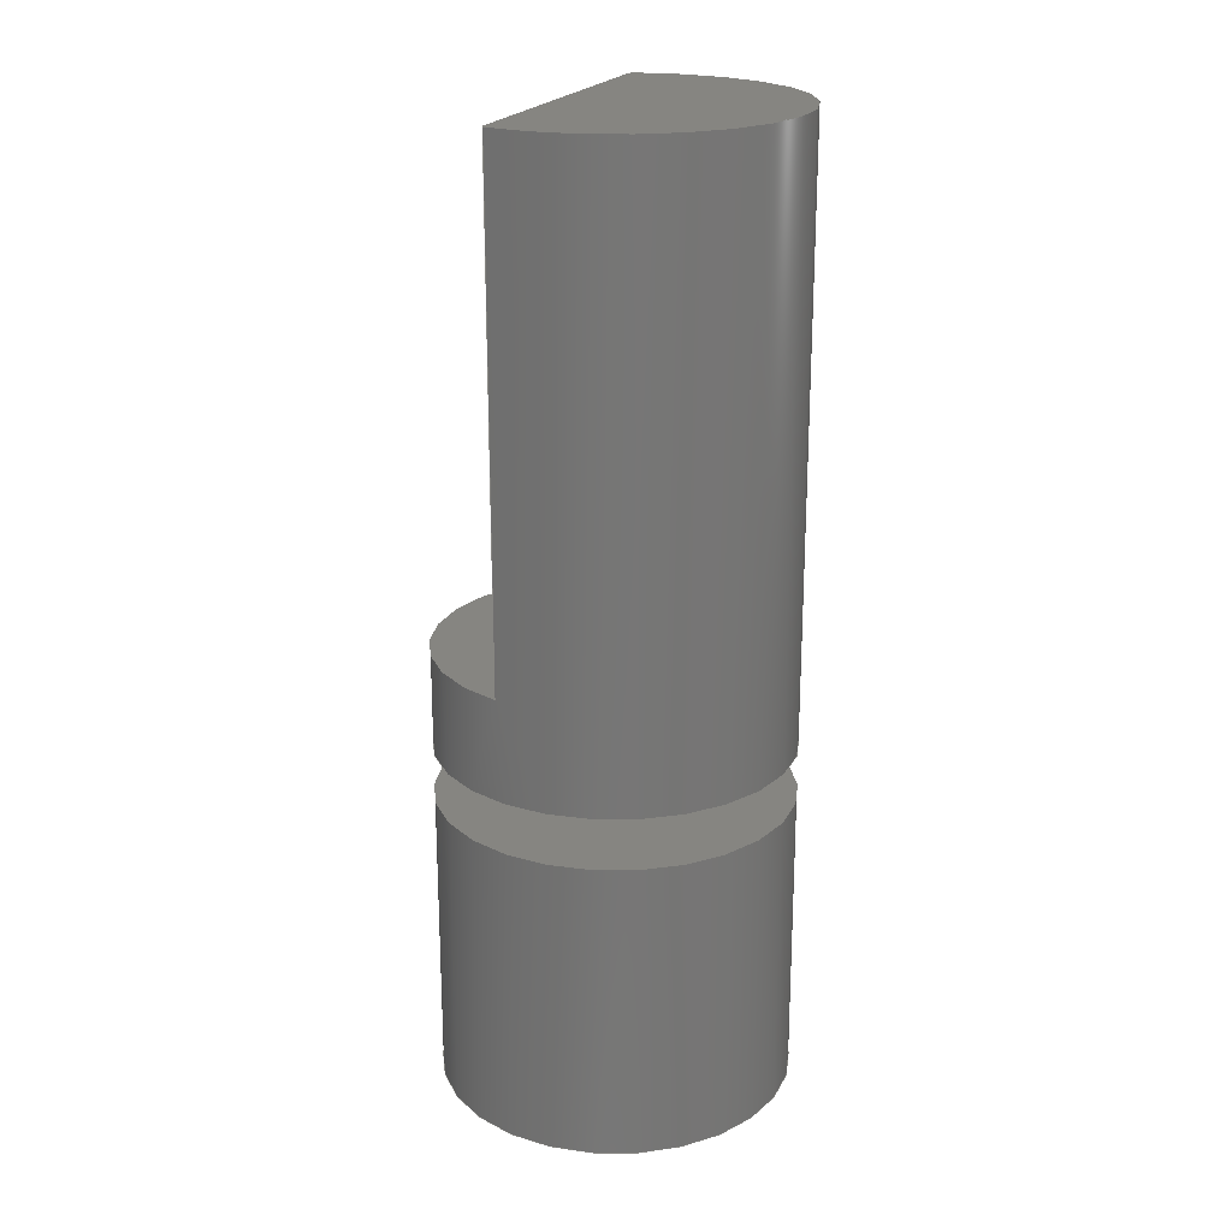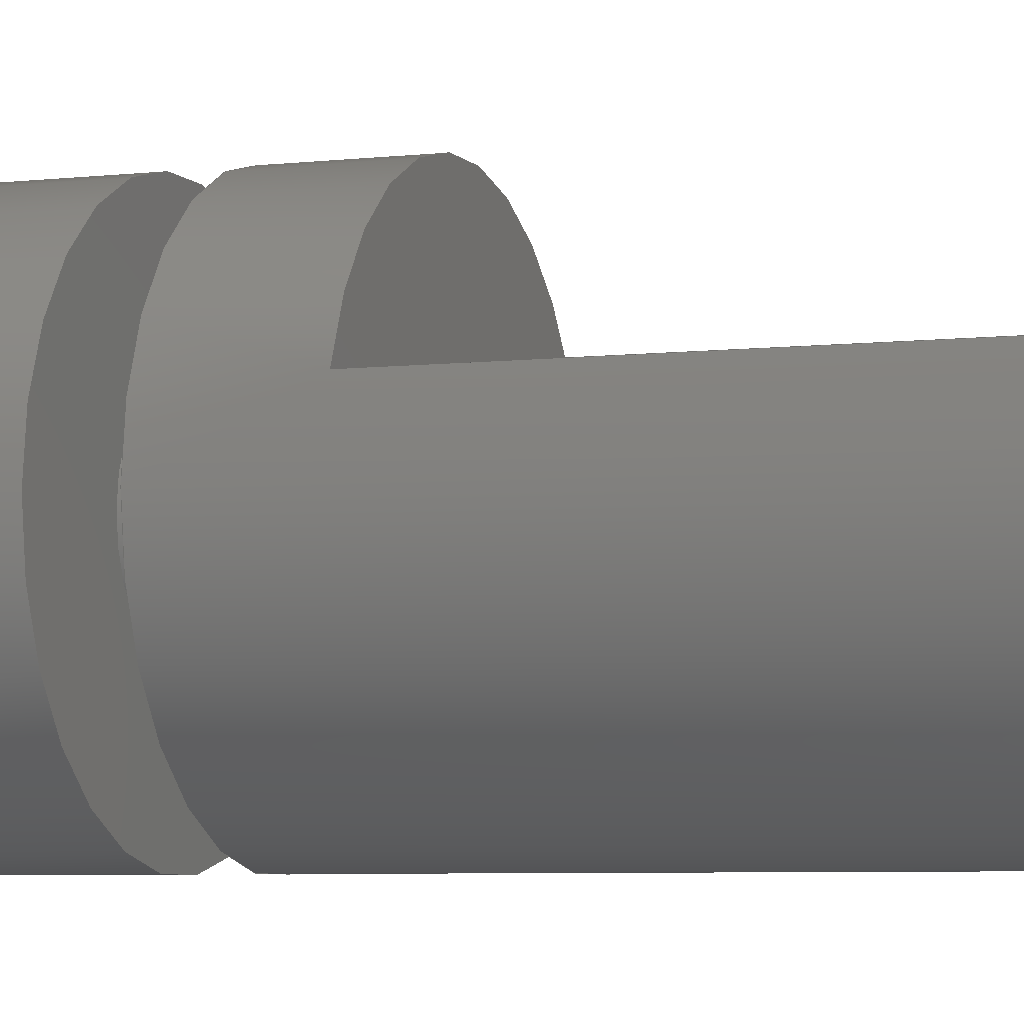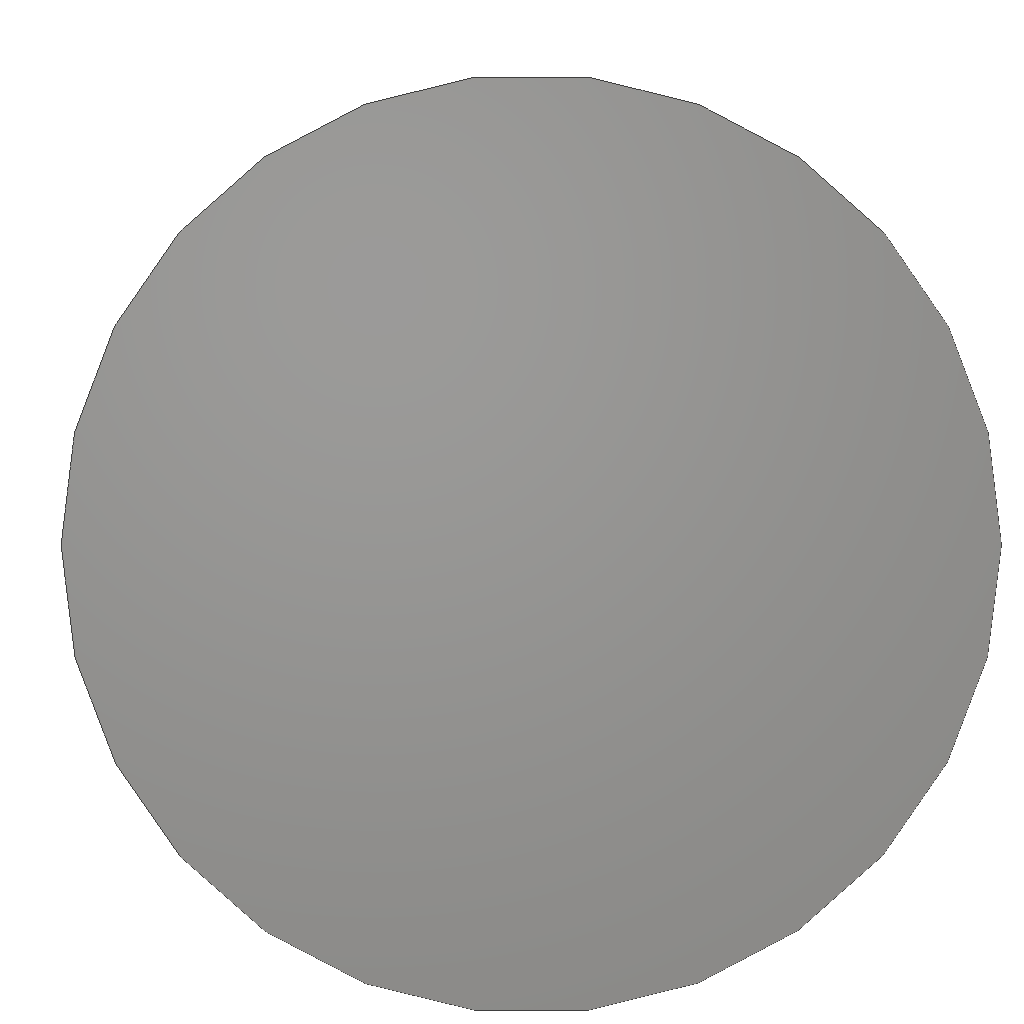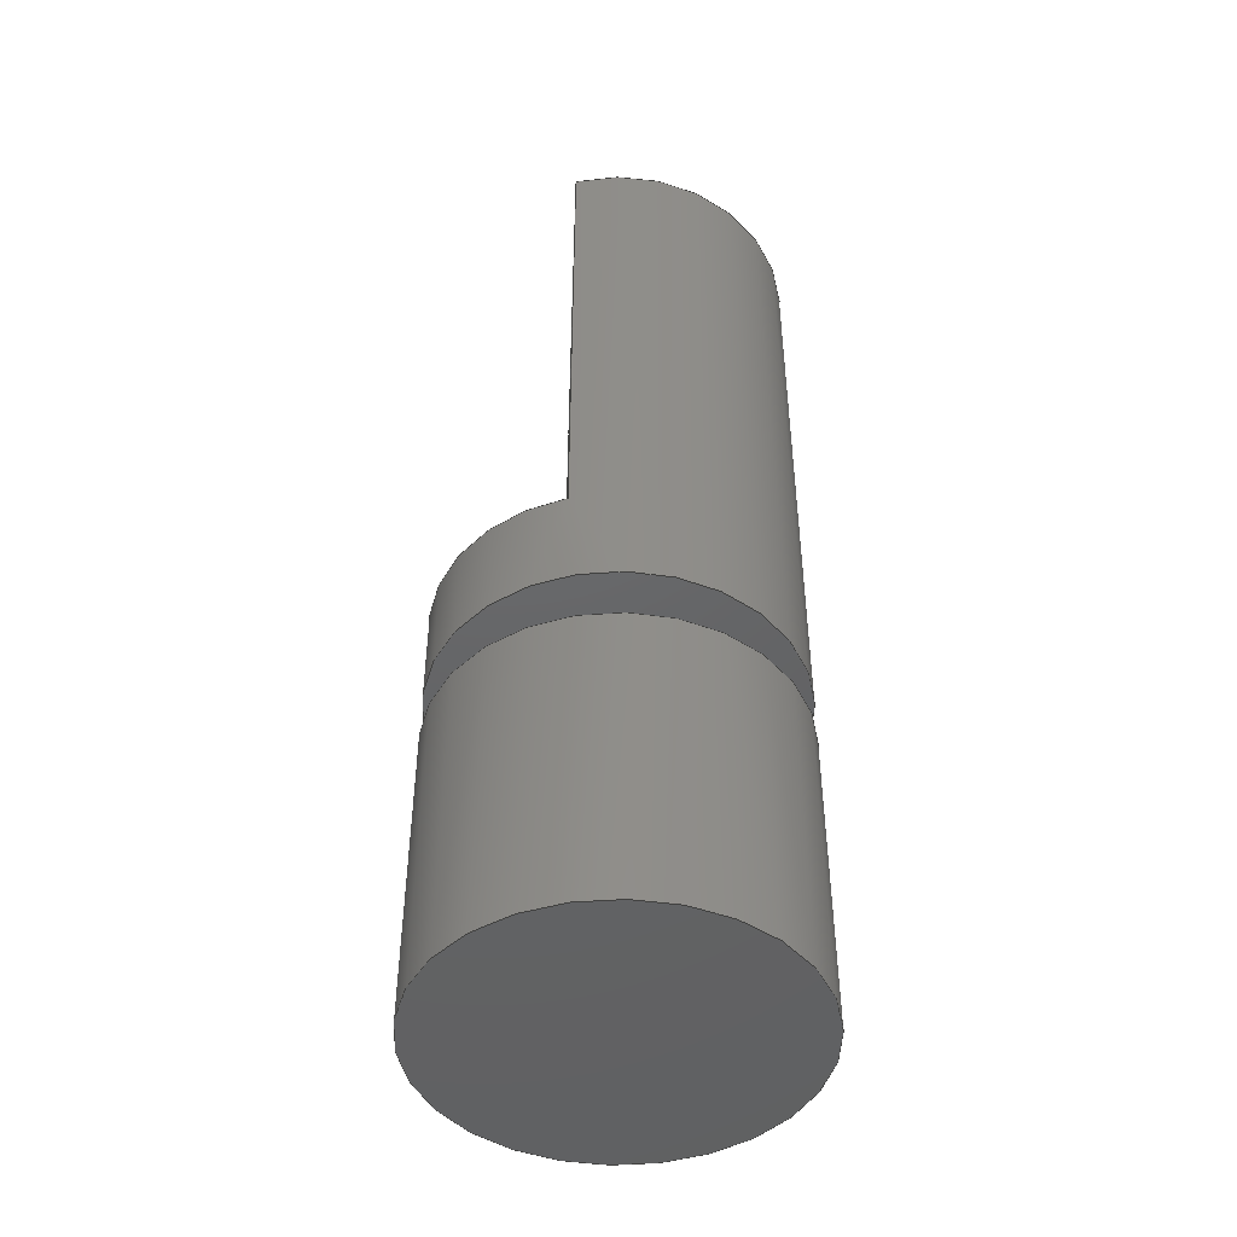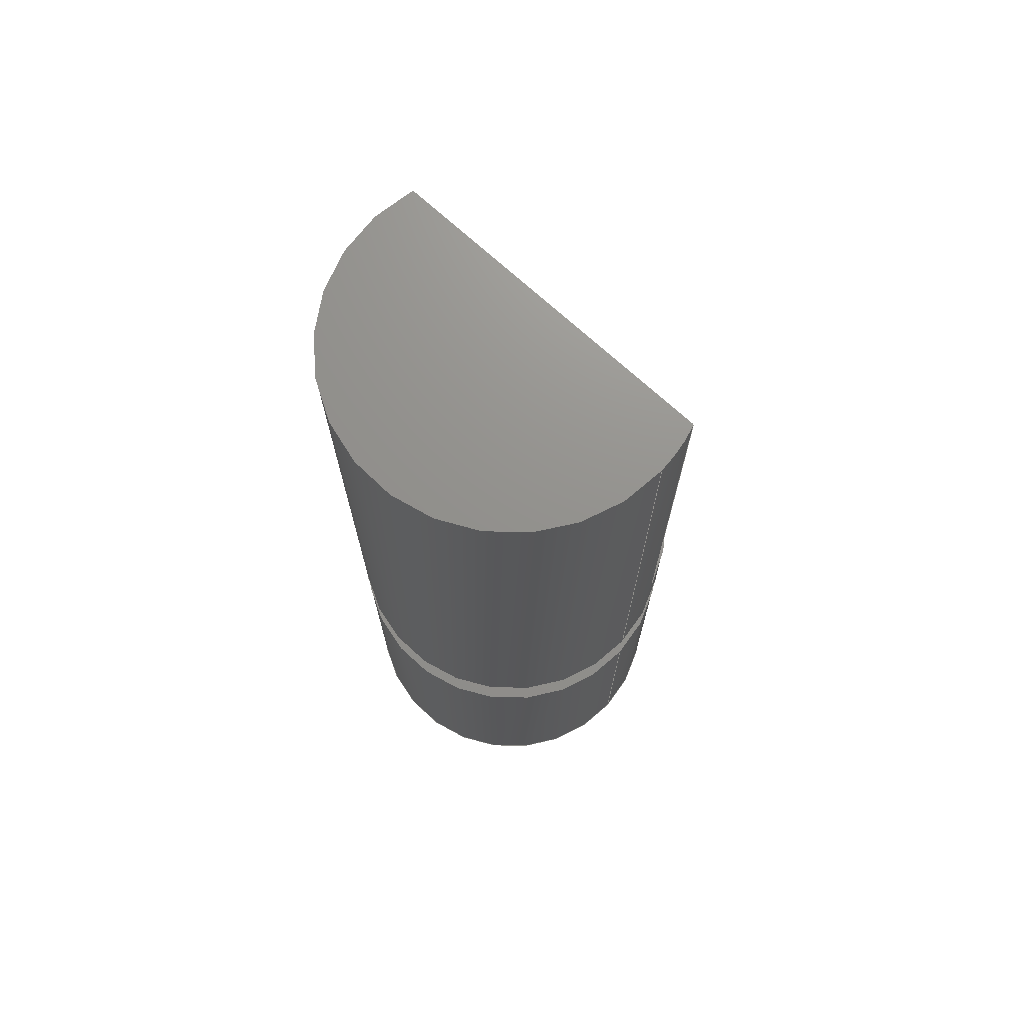
<metadata>
{"format":"step","ext":"step","renderer":"f3d","projection":"perspective","resolution":1024,"background":"white","views":[{"elev":21.4,"azim":-69.1,"up":"+Z"},{"elev":-5.5,"azim":-69.7,"up":"+Y"},{"elev":1.5,"azim":179.1,"up":"+Y"},{"elev":-46.1,"azim":-92.2,"up":"+Z"},{"elev":71.8,"azim":42.5,"up":"+Z"}]}
</metadata>
<code>
ISO-10303-21;
DATA;
#1 = APPLICATION_PROTOCOL_DEFINITION('international standard',
  'automotive_design',2000,#2);
#2 = APPLICATION_CONTEXT(
  'core data for automotive mechanical design processes');
#3 = SHAPE_DEFINITION_REPRESENTATION(#4,#10);
#4 = PRODUCT_DEFINITION_SHAPE('','',#5);
#5 = PRODUCT_DEFINITION('design','',#6,#9);
#6 = PRODUCT_DEFINITION_FORMATION('','',#7);
#7 = PRODUCT('shaft','shaft','',(#8));
#8 = PRODUCT_CONTEXT('',#2,'mechanical');
#9 = PRODUCT_DEFINITION_CONTEXT('part definition',#2,'design');
#10 = ADVANCED_BREP_SHAPE_REPRESENTATION('',(#11,#15),#226);
#11 = AXIS2_PLACEMENT_3D('',#12,#13,#14);
#12 = CARTESIAN_POINT('',(0,0,0));
#13 = DIRECTION('',(0,0,1));
#14 = DIRECTION('',(1,0,-0));
#15 = MANIFOLD_SOLID_BREP('',#16);
#16 = CLOSED_SHELL('',(#17,#50,#70,#79,#104,#124,#183,#199,#216));
#17 = ADVANCED_FACE('',(#18),#45,.T.);
#18 = FACE_BOUND('',#19,.T.);
#19 = EDGE_LOOP('',(#20,#29,#37,#44));
#20 = ORIENTED_EDGE('',*,*,#21,.F.);
#21 = EDGE_CURVE('',#22,#22,#24,.T.);
#22 = VERTEX_POINT('',#23);
#23 = CARTESIAN_POINT('',(11,-2.5,12));
#24 = CIRCLE('',#25,3.5);
#25 = AXIS2_PLACEMENT_3D('',#26,#27,#28);
#26 = CARTESIAN_POINT('',(7.5,-2.5,12));
#27 = DIRECTION('',(0,0,1));
#28 = DIRECTION('',(1,0,0));
#29 = ORIENTED_EDGE('',*,*,#30,.F.);
#30 = EDGE_CURVE('',#31,#22,#33,.T.);
#31 = VERTEX_POINT('',#32);
#32 = CARTESIAN_POINT('',(11,-2.5,6));
#33 = LINE('',#34,#35);
#34 = CARTESIAN_POINT('',(11,-2.5,6));
#35 = VECTOR('',#36,1);
#36 = DIRECTION('',(0,0,1));
#37 = ORIENTED_EDGE('',*,*,#38,.T.);
#38 = EDGE_CURVE('',#31,#31,#39,.T.);
#39 = CIRCLE('',#40,3.5);
#40 = AXIS2_PLACEMENT_3D('',#41,#42,#43);
#41 = CARTESIAN_POINT('',(7.5,-2.5,6));
#42 = DIRECTION('',(0,0,1));
#43 = DIRECTION('',(1,0,0));
#44 = ORIENTED_EDGE('',*,*,#30,.T.);
#45 = CYLINDRICAL_SURFACE('',#46,3.5);
#46 = AXIS2_PLACEMENT_3D('',#47,#48,#49);
#47 = CARTESIAN_POINT('',(7.5,-2.5,6));
#48 = DIRECTION('',(0,0,1));
#49 = DIRECTION('',(1,0,0));
#50 = ADVANCED_FACE('',(#51,#54),#65,.T.);
#51 = FACE_BOUND('',#52,.T.);
#52 = EDGE_LOOP('',(#53));
#53 = ORIENTED_EDGE('',*,*,#21,.T.);
#54 = FACE_BOUND('',#55,.T.);
#55 = EDGE_LOOP('',(#56));
#56 = ORIENTED_EDGE('',*,*,#57,.F.);
#57 = EDGE_CURVE('',#58,#58,#60,.T.);
#58 = VERTEX_POINT('',#59);
#59 = CARTESIAN_POINT('',(9,-2.5,12));
#60 = CIRCLE('',#61,1.5);
#61 = AXIS2_PLACEMENT_3D('',#62,#63,#64);
#62 = CARTESIAN_POINT('',(7.5,-2.5,12));
#63 = DIRECTION('',(0,0,1));
#64 = DIRECTION('',(1,0,0));
#65 = PLANE('',#66);
#66 = AXIS2_PLACEMENT_3D('',#67,#68,#69);
#67 = CARTESIAN_POINT('',(7.5,-2.5,12));
#68 = DIRECTION('',(0,0,1));
#69 = DIRECTION('',(1,0,0));
#70 = ADVANCED_FACE('',(#71),#74,.F.);
#71 = FACE_BOUND('',#72,.T.);
#72 = EDGE_LOOP('',(#73));
#73 = ORIENTED_EDGE('',*,*,#38,.F.);
#74 = PLANE('',#75);
#75 = AXIS2_PLACEMENT_3D('',#76,#77,#78);
#76 = CARTESIAN_POINT('',(7.5,-2.5,6));
#77 = DIRECTION('',(0,0,1));
#78 = DIRECTION('',(1,0,0));
#79 = ADVANCED_FACE('',(#80),#99,.T.);
#80 = FACE_BOUND('',#81,.T.);
#81 = EDGE_LOOP('',(#82,#91,#97,#98));
#82 = ORIENTED_EDGE('',*,*,#83,.F.);
#83 = EDGE_CURVE('',#84,#84,#86,.T.);
#84 = VERTEX_POINT('',#85);
#85 = CARTESIAN_POINT('',(9,-2.5,13));
#86 = CIRCLE('',#87,1.5);
#87 = AXIS2_PLACEMENT_3D('',#88,#89,#90);
#88 = CARTESIAN_POINT('',(7.5,-2.5,13));
#89 = DIRECTION('',(0,0,1));
#90 = DIRECTION('',(1,0,0));
#91 = ORIENTED_EDGE('',*,*,#92,.F.);
#92 = EDGE_CURVE('',#58,#84,#93,.T.);
#93 = LINE('',#94,#95);
#94 = CARTESIAN_POINT('',(9,-2.5,12));
#95 = VECTOR('',#96,1);
#96 = DIRECTION('',(0,0,1));
#97 = ORIENTED_EDGE('',*,*,#57,.T.);
#98 = ORIENTED_EDGE('',*,*,#92,.T.);
#99 = CYLINDRICAL_SURFACE('',#100,1.5);
#100 = AXIS2_PLACEMENT_3D('',#101,#102,#103);
#101 = CARTESIAN_POINT('',(7.5,-2.5,12));
#102 = DIRECTION('',(0,0,1));
#103 = DIRECTION('',(1,0,0));
#104 = ADVANCED_FACE('',(#105,#116),#119,.F.);
#105 = FACE_BOUND('',#106,.F.);
#106 = EDGE_LOOP('',(#107));
#107 = ORIENTED_EDGE('',*,*,#108,.T.);
#108 = EDGE_CURVE('',#109,#109,#111,.T.);
#109 = VERTEX_POINT('',#110);
#110 = CARTESIAN_POINT('',(11,-2.5,13));
#111 = CIRCLE('',#112,3.5);
#112 = AXIS2_PLACEMENT_3D('',#113,#114,#115);
#113 = CARTESIAN_POINT('',(7.5,-2.5,13));
#114 = DIRECTION('',(0,0,1));
#115 = DIRECTION('',(1,0,0));
#116 = FACE_BOUND('',#117,.F.);
#117 = EDGE_LOOP('',(#118));
#118 = ORIENTED_EDGE('',*,*,#83,.F.);
#119 = PLANE('',#120);
#120 = AXIS2_PLACEMENT_3D('',#121,#122,#123);
#121 = CARTESIAN_POINT('',(7.5,-2.5,13));
#122 = DIRECTION('',(0,0,1));
#123 = DIRECTION('',(1,0,0));
#124 = ADVANCED_FACE('',(#125),#178,.T.);
#125 = FACE_BOUND('',#126,.T.);
#126 = EDGE_LOOP('',(#127,#135,#144,#152,#161,#169,#176,#177));
#127 = ORIENTED_EDGE('',*,*,#128,.T.);
#128 = EDGE_CURVE('',#109,#129,#131,.T.);
#129 = VERTEX_POINT('',#130);
#130 = CARTESIAN_POINT('',(11,-2.5,25));
#131 = LINE('',#132,#133);
#132 = CARTESIAN_POINT('',(11,-2.5,13));
#133 = VECTOR('',#134,1);
#134 = DIRECTION('',(0,0,1));
#135 = ORIENTED_EDGE('',*,*,#136,.F.);
#136 = EDGE_CURVE('',#137,#129,#139,.T.);
#137 = VERTEX_POINT('',#138);
#138 = CARTESIAN_POINT('',(4.146,-1.5,25));
#139 = CIRCLE('',#140,3.5);
#140 = AXIS2_PLACEMENT_3D('',#141,#142,#143);
#141 = CARTESIAN_POINT('',(7.5,-2.5,25));
#142 = DIRECTION('',(0,0,1));
#143 = DIRECTION('',(1,0,0));
#144 = ORIENTED_EDGE('',*,*,#145,.F.);
#145 = EDGE_CURVE('',#146,#137,#148,.T.);
#146 = VERTEX_POINT('',#147);
#147 = CARTESIAN_POINT('',(4.146,-1.5,15));
#148 = LINE('',#149,#150);
#149 = CARTESIAN_POINT('',(4.146,-1.5,13));
#150 = VECTOR('',#151,1);
#151 = DIRECTION('',(0,0,1));
#152 = ORIENTED_EDGE('',*,*,#153,.F.);
#153 = EDGE_CURVE('',#154,#146,#156,.T.);
#154 = VERTEX_POINT('',#155);
#155 = CARTESIAN_POINT('',(10.85,-1.5,15));
#156 = CIRCLE('',#157,3.5);
#157 = AXIS2_PLACEMENT_3D('',#158,#159,#160);
#158 = CARTESIAN_POINT('',(7.5,-2.5,15));
#159 = DIRECTION('',(0,0,1));
#160 = DIRECTION('',(1,0,0));
#161 = ORIENTED_EDGE('',*,*,#162,.T.);
#162 = EDGE_CURVE('',#154,#163,#165,.T.);
#163 = VERTEX_POINT('',#164);
#164 = CARTESIAN_POINT('',(10.85,-1.5,25));
#165 = LINE('',#166,#167);
#166 = CARTESIAN_POINT('',(10.85,-1.5,13));
#167 = VECTOR('',#168,1);
#168 = DIRECTION('',(0,0,1));
#169 = ORIENTED_EDGE('',*,*,#170,.F.);
#170 = EDGE_CURVE('',#129,#163,#171,.T.);
#171 = CIRCLE('',#172,3.5);
#172 = AXIS2_PLACEMENT_3D('',#173,#174,#175);
#173 = CARTESIAN_POINT('',(7.5,-2.5,25));
#174 = DIRECTION('',(0,0,1));
#175 = DIRECTION('',(1,0,0));
#176 = ORIENTED_EDGE('',*,*,#128,.F.);
#177 = ORIENTED_EDGE('',*,*,#108,.T.);
#178 = CYLINDRICAL_SURFACE('',#179,3.5);
#179 = AXIS2_PLACEMENT_3D('',#180,#181,#182);
#180 = CARTESIAN_POINT('',(7.5,-2.5,13));
#181 = DIRECTION('',(0,0,1));
#182 = DIRECTION('',(1,0,0));
#183 = ADVANCED_FACE('',(#184),#194,.T.);
#184 = FACE_BOUND('',#185,.T.);
#185 = EDGE_LOOP('',(#186,#187,#188));
#186 = ORIENTED_EDGE('',*,*,#136,.T.);
#187 = ORIENTED_EDGE('',*,*,#170,.T.);
#188 = ORIENTED_EDGE('',*,*,#189,.F.);
#189 = EDGE_CURVE('',#137,#163,#190,.T.);
#190 = LINE('',#191,#192);
#191 = CARTESIAN_POINT('',(2,-1.5,25));
#192 = VECTOR('',#193,1);
#193 = DIRECTION('',(1,0,0));
#194 = PLANE('',#195);
#195 = AXIS2_PLACEMENT_3D('',#196,#197,#198);
#196 = CARTESIAN_POINT('',(7.5,-2.5,25));
#197 = DIRECTION('',(0,0,1));
#198 = DIRECTION('',(1,0,0));
#199 = ADVANCED_FACE('',(#200),#211,.T.);
#200 = FACE_BOUND('',#201,.T.);
#201 = EDGE_LOOP('',(#202,#208,#209,#210));
#202 = ORIENTED_EDGE('',*,*,#203,.F.);
#203 = EDGE_CURVE('',#146,#154,#204,.T.);
#204 = LINE('',#205,#206);
#205 = CARTESIAN_POINT('',(2,-1.5,15));
#206 = VECTOR('',#207,1);
#207 = DIRECTION('',(1,0,0));
#208 = ORIENTED_EDGE('',*,*,#145,.T.);
#209 = ORIENTED_EDGE('',*,*,#189,.T.);
#210 = ORIENTED_EDGE('',*,*,#162,.F.);
#211 = PLANE('',#212);
#212 = AXIS2_PLACEMENT_3D('',#213,#214,#215);
#213 = CARTESIAN_POINT('',(2,-1.5,15));
#214 = DIRECTION('',(0,1,0));
#215 = DIRECTION('',(0,0,1));
#216 = ADVANCED_FACE('',(#217),#221,.T.);
#217 = FACE_BOUND('',#218,.T.);
#218 = EDGE_LOOP('',(#219,#220));
#219 = ORIENTED_EDGE('',*,*,#153,.T.);
#220 = ORIENTED_EDGE('',*,*,#203,.T.);
#221 = PLANE('',#222);
#222 = AXIS2_PLACEMENT_3D('',#223,#224,#225);
#223 = CARTESIAN_POINT('',(2,-1.5,15));
#224 = DIRECTION('',(0,0,1));
#225 = DIRECTION('',(1,0,0));
#226 = ( GEOMETRIC_REPRESENTATION_CONTEXT(3) 
GLOBAL_UNCERTAINTY_ASSIGNED_CONTEXT((#230)) GLOBAL_UNIT_ASSIGNED_CONTEXT
((#227,#228,#229)) REPRESENTATION_CONTEXT('Context #1',
  '3D Context with UNIT and UNCERTAINTY') );
#227 = ( LENGTH_UNIT() NAMED_UNIT(*) SI_UNIT(.MILLI.,.METRE.) );
#228 = ( NAMED_UNIT(*) PLANE_ANGLE_UNIT() SI_UNIT($,.RADIAN.) );
#229 = ( NAMED_UNIT(*) SI_UNIT($,.STERADIAN.) SOLID_ANGLE_UNIT() );
#230 = UNCERTAINTY_MEASURE_WITH_UNIT(LENGTH_MEASURE(1e-07),#227,
  'distance_accuracy_value','confusion accuracy');
#231 = PRODUCT_RELATED_PRODUCT_CATEGORY('part',$,(#7));
#232 = MECHANICAL_DESIGN_GEOMETRIC_PRESENTATION_REPRESENTATION('',(#233,
    #241,#248,#255,#262,#269,#276,#283,#290),#226);
#233 = STYLED_ITEM('color',(#234),#17);
#234 = PRESENTATION_STYLE_ASSIGNMENT((#235));
#235 = SURFACE_STYLE_USAGE(.BOTH.,#236);
#236 = SURFACE_SIDE_STYLE('',(#237));
#237 = SURFACE_STYLE_FILL_AREA(#238);
#238 = FILL_AREA_STYLE('',(#239));
#239 = FILL_AREA_STYLE_COLOUR('',#240);
#240 = COLOUR_RGB('',0.5075,0.5075,0.5075);
#241 = STYLED_ITEM('color',(#242),#50);
#242 = PRESENTATION_STYLE_ASSIGNMENT((#243));
#243 = SURFACE_STYLE_USAGE(.BOTH.,#244);
#244 = SURFACE_SIDE_STYLE('',(#245));
#245 = SURFACE_STYLE_FILL_AREA(#246);
#246 = FILL_AREA_STYLE('',(#247));
#247 = FILL_AREA_STYLE_COLOUR('',#240);
#248 = STYLED_ITEM('color',(#249),#70);
#249 = PRESENTATION_STYLE_ASSIGNMENT((#250));
#250 = SURFACE_STYLE_USAGE(.BOTH.,#251);
#251 = SURFACE_SIDE_STYLE('',(#252));
#252 = SURFACE_STYLE_FILL_AREA(#253);
#253 = FILL_AREA_STYLE('',(#254));
#254 = FILL_AREA_STYLE_COLOUR('',#240);
#255 = STYLED_ITEM('color',(#256),#79);
#256 = PRESENTATION_STYLE_ASSIGNMENT((#257));
#257 = SURFACE_STYLE_USAGE(.BOTH.,#258);
#258 = SURFACE_SIDE_STYLE('',(#259));
#259 = SURFACE_STYLE_FILL_AREA(#260);
#260 = FILL_AREA_STYLE('',(#261));
#261 = FILL_AREA_STYLE_COLOUR('',#240);
#262 = STYLED_ITEM('color',(#263),#104);
#263 = PRESENTATION_STYLE_ASSIGNMENT((#264));
#264 = SURFACE_STYLE_USAGE(.BOTH.,#265);
#265 = SURFACE_SIDE_STYLE('',(#266));
#266 = SURFACE_STYLE_FILL_AREA(#267);
#267 = FILL_AREA_STYLE('',(#268));
#268 = FILL_AREA_STYLE_COLOUR('',#240);
#269 = STYLED_ITEM('color',(#270),#124);
#270 = PRESENTATION_STYLE_ASSIGNMENT((#271));
#271 = SURFACE_STYLE_USAGE(.BOTH.,#272);
#272 = SURFACE_SIDE_STYLE('',(#273));
#273 = SURFACE_STYLE_FILL_AREA(#274);
#274 = FILL_AREA_STYLE('',(#275));
#275 = FILL_AREA_STYLE_COLOUR('',#240);
#276 = STYLED_ITEM('color',(#277),#183);
#277 = PRESENTATION_STYLE_ASSIGNMENT((#278));
#278 = SURFACE_STYLE_USAGE(.BOTH.,#279);
#279 = SURFACE_SIDE_STYLE('',(#280));
#280 = SURFACE_STYLE_FILL_AREA(#281);
#281 = FILL_AREA_STYLE('',(#282));
#282 = FILL_AREA_STYLE_COLOUR('',#240);
#283 = STYLED_ITEM('color',(#284),#199);
#284 = PRESENTATION_STYLE_ASSIGNMENT((#285));
#285 = SURFACE_STYLE_USAGE(.BOTH.,#286);
#286 = SURFACE_SIDE_STYLE('',(#287));
#287 = SURFACE_STYLE_FILL_AREA(#288);
#288 = FILL_AREA_STYLE('',(#289));
#289 = FILL_AREA_STYLE_COLOUR('',#240);
#290 = STYLED_ITEM('color',(#291),#216);
#291 = PRESENTATION_STYLE_ASSIGNMENT((#292));
#292 = SURFACE_STYLE_USAGE(.BOTH.,#293);
#293 = SURFACE_SIDE_STYLE('',(#294));
#294 = SURFACE_STYLE_FILL_AREA(#295);
#295 = FILL_AREA_STYLE('',(#296));
#296 = FILL_AREA_STYLE_COLOUR('',#240);
ENDSEC;
END-ISO-10303-21;

</code>
